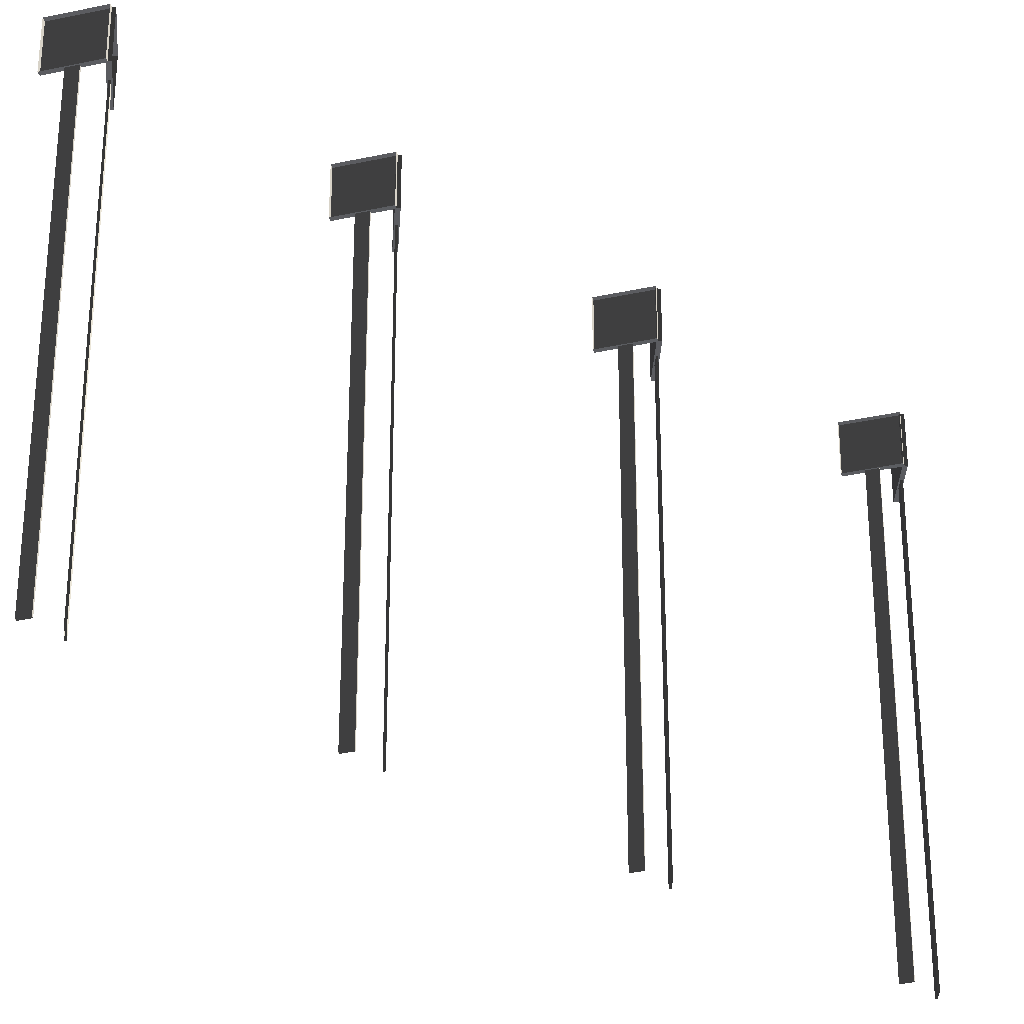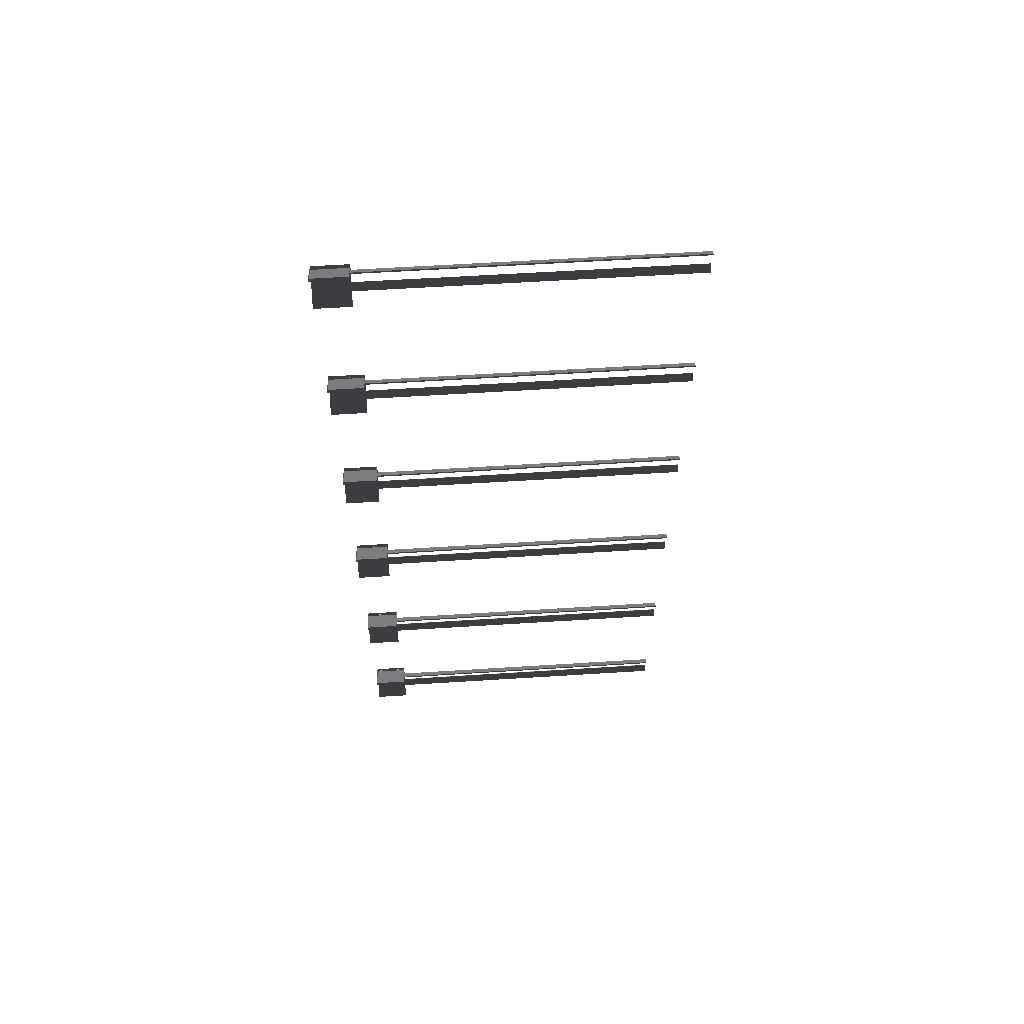
<metadata>
{"format":"obj","ext":"obj","renderer":"f3d","projection":"perspective","resolution":1024,"background":"white","views":[{"elev":-35.2,"azim":51.1,"up":"+Y"},{"elev":60.9,"azim":-93.7,"up":"+Z"}]}
</metadata>
<code>
v 0.1167 -0.1616 -0.115
v 0.1167 0.1616 -0.115
v -0.148 0.1616 0.07039
v -0.148 -0.1616 0.07039
v -0.1324 -0.1616 0.0927
v -0.148 -0.1616 0.07039
v -0.148 0.1616 0.07039
v -0.1324 0.1616 0.0927
v -0.1324 0.1616 0.0927
v -0.148 0.1616 0.07039
v 0.1167 0.1616 -0.115
v 0.1324 0.1616 -0.0927
v 0.1324 0.1616 -0.0927
v 0.1167 0.1616 -0.115
v 0.1167 -0.1616 -0.115
v 0.1324 -0.1616 -0.0927
v 0.1324 -0.1616 -0.0927
v 0.0258 -0.1619 -0.02735
v -0.03452 -0.1619 0.01489
v -0.1324 -0.1616 0.0927
v -0.1324 -0.1616 0.0927
v -0.03452 -0.1619 0.01489
v -0.04143 -0.1619 0.00501
v -0.148 -0.1616 0.07039
v -0.148 -0.1616 0.07039
v -0.04143 -0.1619 0.00501
v 0.01889 -0.1619 -0.0372
v 0.1167 -0.1616 -0.115
v 0.1167 -0.1616 -0.115
v 0.01889 -0.1619 -0.0372
v 0.0258 -0.1619 -0.02735
v 0.1324 -0.1616 -0.0927
v 0.0258 -0.1619 -0.02735
v 0.0258 -3.091 -0.02735
v -0.03452 -3.091 0.01489
v -0.03452 -0.1619 0.01489
v -0.03452 -0.1619 0.01489
v -0.03452 -3.091 0.01489
v -0.04143 -3.091 0.00501
v -0.04143 -0.1619 0.00501
v -0.04143 -0.1619 0.00501
v -0.04143 -3.091 0.00501
v 0.01889 -3.091 -0.0372
v 0.01889 -0.1619 -0.0372
v 0.01889 -0.1619 -0.0372
v 0.01889 -3.091 -0.0372
v 0.0258 -3.091 -0.02735
v 0.0258 -0.1619 -0.02735
v 0.1161 -0.1616 -0.1032
v -0.1475 -0.1616 -0.2901
v -0.1475 0.1616 -0.2901
v 0.1161 0.1616 -0.1032
v -0.1475 -0.1616 -0.2901
v -0.1318 -0.1616 -0.3124
v -0.1318 0.1616 -0.3124
v -0.1475 0.1616 -0.2901
v -0.1475 0.1616 -0.2901
v -0.1318 0.1616 -0.3124
v 0.1319 0.1616 -0.1254
v 0.1161 0.1616 -0.1032
v 0.1161 0.1616 -0.1032
v 0.1319 0.1616 -0.1254
v 0.1319 -0.1616 -0.1254
v 0.1161 -0.1616 -0.1032
v 0.1161 -0.1616 -0.1032
v 0.01874 -0.1619 -0.1816
v -0.04132 -0.1619 -0.2241
v -0.1475 -0.1616 -0.2901
v -0.1475 -0.1616 -0.2901
v -0.04132 -0.1619 -0.2241
v -0.03435 -0.1619 -0.234
v -0.1318 -0.1616 -0.3124
v -0.1318 -0.1616 -0.3124
v -0.03435 -0.1619 -0.234
v 0.02568 -0.1619 -0.1914
v 0.1319 -0.1616 -0.1254
v 0.1319 -0.1616 -0.1254
v 0.02568 -0.1619 -0.1914
v 0.01874 -0.1619 -0.1816
v 0.1161 -0.1616 -0.1032
v 0.01874 -0.1619 -0.1816
v 0.01874 -3.091 -0.1816
v -0.04132 -3.091 -0.2241
v -0.04132 -0.1619 -0.2241
v -0.04132 -0.1619 -0.2241
v -0.04132 -3.091 -0.2241
v -0.03435 -3.091 -0.234
v -0.03435 -0.1619 -0.234
v -0.03435 -0.1619 -0.234
v -0.03435 -3.091 -0.234
v 0.02568 -3.091 -0.1914
v 0.02568 -0.1619 -0.1914
v 0.02568 -0.1619 -0.1914
v 0.02568 -3.091 -0.1914
v 0.01874 -3.091 -0.1816
v 0.01874 -0.1619 -0.1816
v 0.1168 -0.1616 1.438
v 0.1168 0.1616 1.438
v -0.148 0.1616 1.624
v -0.148 -0.1616 1.624
v -0.1324 -0.1616 1.646
v -0.148 -0.1616 1.624
v -0.148 0.1616 1.624
v -0.1324 0.1616 1.646
v -0.1324 0.1616 1.646
v -0.148 0.1616 1.624
v 0.1168 0.1616 1.438
v 0.1324 0.1616 1.46
v 0.1324 0.1616 1.46
v 0.1168 0.1616 1.438
v 0.1168 -0.1616 1.438
v 0.1324 -0.1616 1.46
v 0.1324 -0.1616 1.46
v 0.02581 -0.1619 1.526
v -0.03451 -0.1619 1.568
v -0.1324 -0.1616 1.646
v -0.1324 -0.1616 1.646
v -0.03451 -0.1619 1.568
v -0.04142 -0.1619 1.558
v -0.148 -0.1616 1.624
v -0.148 -0.1616 1.624
v -0.04142 -0.1619 1.558
v 0.01889 -0.1619 1.516
v 0.1168 -0.1616 1.438
v 0.1168 -0.1616 1.438
v 0.01889 -0.1619 1.516
v 0.02581 -0.1619 1.526
v 0.1324 -0.1616 1.46
v 0.02581 -0.1619 1.526
v 0.02581 -3.091 1.526
v -0.03451 -3.091 1.568
v -0.03451 -0.1619 1.568
v -0.03451 -0.1619 1.568
v -0.03451 -3.091 1.568
v -0.04142 -3.091 1.558
v -0.04142 -0.1619 1.558
v -0.04142 -0.1619 1.558
v -0.04142 -3.091 1.558
v 0.01889 -3.091 1.516
v 0.01889 -0.1619 1.516
v 0.01889 -0.1619 1.516
v 0.01889 -3.091 1.516
v 0.02581 -3.091 1.526
v 0.02581 -0.1619 1.526
v 0.1161 -0.1616 1.45
v -0.1475 -0.1616 1.263
v -0.1475 0.1616 1.263
v 0.1161 0.1616 1.45
v -0.1475 -0.1616 1.263
v -0.1318 -0.1616 1.241
v -0.1318 0.1616 1.241
v -0.1475 0.1616 1.263
v -0.1475 0.1616 1.263
v -0.1318 0.1616 1.241
v 0.1319 0.1616 1.428
v 0.1161 0.1616 1.45
v 0.1161 0.1616 1.45
v 0.1319 0.1616 1.428
v 0.1319 -0.1616 1.428
v 0.1161 -0.1616 1.45
v 0.1161 -0.1616 1.45
v 0.01872 -0.1619 1.372
v -0.04132 -0.1619 1.329
v -0.1475 -0.1616 1.263
v -0.1475 -0.1616 1.263
v -0.04132 -0.1619 1.329
v -0.03438 -0.1619 1.319
v -0.1318 -0.1616 1.241
v -0.1318 -0.1616 1.241
v -0.03438 -0.1619 1.319
v 0.02569 -0.1619 1.362
v 0.1319 -0.1616 1.428
v 0.1319 -0.1616 1.428
v 0.02569 -0.1619 1.362
v 0.01872 -0.1619 1.372
v 0.1161 -0.1616 1.45
v 0.01872 -0.1619 1.372
v 0.01872 -3.091 1.372
v -0.04132 -3.091 1.329
v -0.04132 -0.1619 1.329
v -0.04132 -0.1619 1.329
v -0.04132 -3.091 1.329
v -0.03438 -3.091 1.319
v -0.03438 -0.1619 1.319
v -0.03438 -0.1619 1.319
v -0.03438 -3.091 1.319
v 0.02569 -3.091 1.362
v 0.02569 -0.1619 1.362
v 0.02569 -0.1619 1.362
v 0.02569 -3.091 1.362
v 0.01872 -3.091 1.372
v 0.01872 -0.1619 1.372
v 0.1168 -0.1616 3.08
v 0.1168 0.1616 3.08
v -0.148 0.1616 3.266
v -0.148 -0.1616 3.266
v -0.1324 -0.1616 3.288
v -0.148 -0.1616 3.266
v -0.148 0.1616 3.266
v -0.1324 0.1616 3.288
v -0.1324 0.1616 3.288
v -0.148 0.1616 3.266
v 0.1168 0.1616 3.08
v 0.1324 0.1616 3.103
v 0.1324 0.1616 3.103
v 0.1168 0.1616 3.08
v 0.1168 -0.1616 3.08
v 0.1324 -0.1616 3.103
v 0.1324 -0.1616 3.103
v 0.02578 -0.1619 3.168
v -0.03453 -0.1619 3.21
v -0.1324 -0.1616 3.288
v -0.1324 -0.1616 3.288
v -0.03453 -0.1619 3.21
v -0.04141 -0.1619 3.2
v -0.148 -0.1616 3.266
v -0.148 -0.1616 3.266
v -0.04141 -0.1619 3.2
v 0.0189 -0.1619 3.158
v 0.1168 -0.1616 3.08
v 0.1168 -0.1616 3.08
v 0.0189 -0.1619 3.158
v 0.02578 -0.1619 3.168
v 0.1324 -0.1616 3.103
v 0.02578 -0.1619 3.168
v 0.02578 -3.091 3.168
v -0.03453 -3.091 3.21
v -0.03453 -0.1619 3.21
v -0.03453 -0.1619 3.21
v -0.03453 -3.091 3.21
v -0.04141 -3.091 3.2
v -0.04141 -0.1619 3.2
v -0.04141 -0.1619 3.2
v -0.04141 -3.091 3.2
v 0.0189 -3.091 3.158
v 0.0189 -0.1619 3.158
v 0.0189 -0.1619 3.158
v 0.0189 -3.091 3.158
v 0.02578 -3.091 3.168
v 0.02578 -0.1619 3.168
v 0.1161 -0.1616 3.092
v -0.1475 -0.1616 2.905
v -0.1475 0.1616 2.905
v 0.1161 0.1616 3.092
v -0.1475 -0.1616 2.905
v -0.1318 -0.1616 2.883
v -0.1318 0.1616 2.883
v -0.1475 0.1616 2.905
v -0.1475 0.1616 2.905
v -0.1318 0.1616 2.883
v 0.1319 0.1616 3.07
v 0.1161 0.1616 3.092
v 0.1161 0.1616 3.092
v 0.1319 0.1616 3.07
v 0.1319 -0.1616 3.07
v 0.1161 -0.1616 3.092
v 0.1161 -0.1616 3.092
v 0.01873 -0.1619 3.014
v -0.04134 -0.1619 2.971
v -0.1475 -0.1616 2.905
v -0.1475 -0.1616 2.905
v -0.04134 -0.1619 2.971
v -0.03437 -0.1619 2.961
v -0.1318 -0.1616 2.883
v -0.1318 -0.1616 2.883
v -0.03437 -0.1619 2.961
v 0.0257 -0.1619 3.004
v 0.1319 -0.1616 3.07
v 0.1319 -0.1616 3.07
v 0.0257 -0.1619 3.004
v 0.01873 -0.1619 3.014
v 0.1161 -0.1616 3.092
v 0.01873 -0.1619 3.014
v 0.01873 -3.091 3.014
v -0.04134 -3.091 2.971
v -0.04134 -0.1619 2.971
v -0.04134 -0.1619 2.971
v -0.04134 -3.091 2.971
v -0.03437 -3.091 2.961
v -0.03437 -0.1619 2.961
v -0.03437 -0.1619 2.961
v -0.03437 -3.091 2.961
v 0.0257 -3.091 3.004
v 0.0257 -0.1619 3.004
v 0.0257 -0.1619 3.004
v 0.0257 -3.091 3.004
v 0.01873 -3.091 3.014
v 0.01873 -0.1619 3.014
v 0.1168 -0.1616 4.679
v 0.1168 0.1616 4.679
v -0.148 0.1616 4.864
v -0.148 -0.1616 4.864
v -0.1324 -0.1616 4.887
v -0.148 -0.1616 4.864
v -0.148 0.1616 4.864
v -0.1324 0.1616 4.887
v -0.1324 0.1616 4.887
v -0.148 0.1616 4.864
v 0.1168 0.1616 4.679
v 0.1324 0.1616 4.701
v 0.1324 0.1616 4.701
v 0.1168 0.1616 4.679
v 0.1168 -0.1616 4.679
v 0.1324 -0.1616 4.701
v 0.1324 -0.1616 4.701
v 0.02579 -0.1619 4.767
v -0.03453 -0.1619 4.809
v -0.1324 -0.1616 4.887
v -0.1324 -0.1616 4.887
v -0.03453 -0.1619 4.809
v -0.04141 -0.1619 4.799
v -0.148 -0.1616 4.864
v -0.148 -0.1616 4.864
v -0.04141 -0.1619 4.799
v 0.0189 -0.1619 4.757
v 0.1168 -0.1616 4.679
v 0.1168 -0.1616 4.679
v 0.0189 -0.1619 4.757
v 0.02579 -0.1619 4.767
v 0.1324 -0.1616 4.701
v 0.02579 -0.1619 4.767
v 0.02579 -3.091 4.767
v -0.03453 -3.091 4.809
v -0.03453 -0.1619 4.809
v -0.03453 -0.1619 4.809
v -0.03453 -3.091 4.809
v -0.04141 -3.091 4.799
v -0.04141 -0.1619 4.799
v -0.04141 -0.1619 4.799
v -0.04141 -3.091 4.799
v 0.0189 -3.091 4.757
v 0.0189 -0.1619 4.757
v 0.0189 -0.1619 4.757
v 0.0189 -3.091 4.757
v 0.02579 -3.091 4.767
v 0.02579 -0.1619 4.767
v 0.1161 -0.1616 4.691
v -0.1475 -0.1616 4.504
v -0.1475 0.1616 4.504
v 0.1161 0.1616 4.691
v -0.1475 -0.1616 4.504
v -0.1318 -0.1616 4.482
v -0.1318 0.1616 4.482
v -0.1475 0.1616 4.504
v -0.1475 0.1616 4.504
v -0.1318 0.1616 4.482
v 0.1319 0.1616 4.669
v 0.1161 0.1616 4.691
v 0.1161 0.1616 4.691
v 0.1319 0.1616 4.669
v 0.1319 -0.1616 4.669
v 0.1161 -0.1616 4.691
v 0.1161 -0.1616 4.691
v 0.01873 -0.1619 4.612
v -0.04134 -0.1619 4.57
v -0.1475 -0.1616 4.504
v -0.1475 -0.1616 4.504
v -0.04134 -0.1619 4.57
v -0.03437 -0.1619 4.56
v -0.1318 -0.1616 4.482
v -0.1318 -0.1616 4.482
v -0.03437 -0.1619 4.56
v 0.0257 -0.1619 4.603
v 0.1319 -0.1616 4.669
v 0.1319 -0.1616 4.669
v 0.0257 -0.1619 4.603
v 0.01873 -0.1619 4.612
v 0.1161 -0.1616 4.691
v 0.01873 -0.1619 4.612
v 0.01873 -3.091 4.612
v -0.04134 -3.091 4.57
v -0.04134 -0.1619 4.57
v -0.04134 -0.1619 4.57
v -0.04134 -3.091 4.57
v -0.03437 -3.091 4.56
v -0.03437 -0.1619 4.56
v -0.03437 -0.1619 4.56
v -0.03437 -3.091 4.56
v 0.0257 -3.091 4.603
v 0.0257 -0.1619 4.603
v 0.0257 -0.1619 4.603
v 0.0257 -3.091 4.603
v 0.01873 -3.091 4.612
v 0.01873 -0.1619 4.612
v 0.1168 -0.1616 6.286
v 0.1168 0.1616 6.286
v -0.148 0.1616 6.472
v -0.148 -0.1616 6.472
v -0.1324 -0.1616 6.494
v -0.148 -0.1616 6.472
v -0.148 0.1616 6.472
v -0.1324 0.1616 6.494
v -0.1324 0.1616 6.494
v -0.148 0.1616 6.472
v 0.1168 0.1616 6.286
v 0.1324 0.1616 6.309
v 0.1324 0.1616 6.309
v 0.1168 0.1616 6.286
v 0.1168 -0.1616 6.286
v 0.1324 -0.1616 6.309
v 0.1324 -0.1616 6.309
v 0.0258 -0.1619 6.374
v -0.03451 -0.1619 6.416
v -0.1324 -0.1616 6.494
v -0.1324 -0.1616 6.494
v -0.03451 -0.1619 6.416
v -0.04143 -0.1619 6.406
v -0.148 -0.1616 6.472
v -0.148 -0.1616 6.472
v -0.04143 -0.1619 6.406
v 0.01889 -0.1619 6.364
v 0.1168 -0.1616 6.286
v 0.1168 -0.1616 6.286
v 0.01889 -0.1619 6.364
v 0.0258 -0.1619 6.374
v 0.1324 -0.1616 6.309
v 0.0258 -0.1619 6.374
v 0.0258 -3.091 6.374
v -0.03451 -3.091 6.416
v -0.03451 -0.1619 6.416
v -0.03451 -0.1619 6.416
v -0.03451 -3.091 6.416
v -0.04143 -3.091 6.406
v -0.04143 -0.1619 6.406
v -0.04143 -0.1619 6.406
v -0.04143 -3.091 6.406
v 0.01889 -3.091 6.364
v 0.01889 -0.1619 6.364
v 0.01889 -0.1619 6.364
v 0.01889 -3.091 6.364
v 0.0258 -3.091 6.374
v 0.0258 -0.1619 6.374
v 0.1161 -0.1616 6.298
v -0.1475 -0.1616 6.111
v -0.1475 0.1616 6.111
v 0.1161 0.1616 6.298
v -0.1475 -0.1616 6.111
v -0.1318 -0.1616 6.089
v -0.1318 0.1616 6.089
v -0.1475 0.1616 6.111
v -0.1475 0.1616 6.111
v -0.1318 0.1616 6.089
v 0.1319 0.1616 6.276
v 0.1161 0.1616 6.298
v 0.1161 0.1616 6.298
v 0.1319 0.1616 6.276
v 0.1319 -0.1616 6.276
v 0.1161 -0.1616 6.298
v 0.1161 -0.1616 6.298
v 0.01874 -0.1619 6.22
v -0.04132 -0.1619 6.177
v -0.1475 -0.1616 6.111
v -0.1475 -0.1616 6.111
v -0.04132 -0.1619 6.177
v -0.03435 -0.1619 6.167
v -0.1318 -0.1616 6.089
v -0.1318 -0.1616 6.089
v -0.03435 -0.1619 6.167
v 0.02568 -0.1619 6.21
v 0.1319 -0.1616 6.276
v 0.1319 -0.1616 6.276
v 0.02568 -0.1619 6.21
v 0.01874 -0.1619 6.22
v 0.1161 -0.1616 6.298
v 0.01874 -0.1619 6.22
v 0.01874 -3.091 6.22
v -0.04132 -3.091 6.177
v -0.04132 -0.1619 6.177
v -0.04132 -0.1619 6.177
v -0.04132 -3.091 6.177
v -0.03435 -3.091 6.167
v -0.03435 -0.1619 6.167
v -0.03435 -0.1619 6.167
v -0.03435 -3.091 6.167
v 0.02568 -3.091 6.21
v 0.02568 -0.1619 6.21
v 0.02568 -0.1619 6.21
v 0.02568 -3.091 6.21
v 0.01874 -3.091 6.22
v 0.01874 -0.1619 6.22
v 0.1168 -0.1616 7.891
v 0.1168 0.1616 7.891
v -0.148 0.1616 8.076
v -0.148 -0.1616 8.076
v -0.1324 -0.1616 8.099
v -0.148 -0.1616 8.076
v -0.148 0.1616 8.076
v -0.1324 0.1616 8.099
v -0.1324 0.1616 8.099
v -0.148 0.1616 8.076
v 0.1168 0.1616 7.891
v 0.1324 0.1616 7.913
v 0.1324 0.1616 7.913
v 0.1168 0.1616 7.891
v 0.1168 -0.1616 7.891
v 0.1324 -0.1616 7.913
v 0.1324 -0.1616 7.913
v 0.02579 -0.1619 7.979
v -0.03453 -0.1619 8.021
v -0.1324 -0.1616 8.099
v -0.1324 -0.1616 8.099
v -0.03453 -0.1619 8.021
v -0.04141 -0.1619 8.011
v -0.148 -0.1616 8.076
v -0.148 -0.1616 8.076
v -0.04141 -0.1619 8.011
v 0.0189 -0.1619 7.969
v 0.1168 -0.1616 7.891
v 0.1168 -0.1616 7.891
v 0.0189 -0.1619 7.969
v 0.02579 -0.1619 7.979
v 0.1324 -0.1616 7.913
v 0.02579 -0.1619 7.979
v 0.02579 -3.091 7.979
v -0.03453 -3.091 8.021
v -0.03453 -0.1619 8.021
v -0.03453 -0.1619 8.021
v -0.03453 -3.091 8.021
v -0.04142 -3.091 8.011
v -0.04141 -0.1619 8.011
v -0.04141 -0.1619 8.011
v -0.04142 -3.091 8.011
v 0.0189 -3.091 7.969
v 0.0189 -0.1619 7.969
v 0.0189 -0.1619 7.969
v 0.0189 -3.091 7.969
v 0.02579 -3.091 7.979
v 0.02579 -0.1619 7.979
v 0.1161 -0.1616 7.903
v -0.1475 -0.1616 7.716
v -0.1475 0.1616 7.716
v 0.1161 0.1616 7.903
v -0.1475 -0.1616 7.716
v -0.1318 -0.1616 7.694
v -0.1318 0.1616 7.694
v -0.1475 0.1616 7.716
v -0.1475 0.1616 7.716
v -0.1318 0.1616 7.694
v 0.1319 0.1616 7.881
v 0.1161 0.1616 7.903
v 0.1161 0.1616 7.903
v 0.1319 0.1616 7.881
v 0.1319 -0.1616 7.881
v 0.1161 -0.1616 7.903
v 0.1161 -0.1616 7.903
v 0.01873 -0.1619 7.824
v -0.04134 -0.1619 7.782
v -0.1475 -0.1616 7.716
v -0.1475 -0.1616 7.716
v -0.04134 -0.1619 7.782
v -0.03437 -0.1619 7.772
v -0.1318 -0.1616 7.694
v -0.1318 -0.1616 7.694
v -0.03437 -0.1619 7.772
v 0.0257 -0.1619 7.815
v 0.1319 -0.1616 7.881
v 0.1319 -0.1616 7.881
v 0.0257 -0.1619 7.815
v 0.01873 -0.1619 7.824
v 0.1161 -0.1616 7.903
v 0.01873 -0.1619 7.824
v 0.01873 -3.091 7.824
v -0.04134 -3.091 7.782
v -0.04134 -0.1619 7.782
v -0.04134 -0.1619 7.782
v -0.04134 -3.091 7.782
v -0.03437 -3.091 7.772
v -0.03437 -0.1619 7.772
v -0.03437 -0.1619 7.772
v -0.03437 -3.091 7.772
v 0.0257 -3.091 7.815
v 0.0257 -0.1619 7.815
v 0.0257 -0.1619 7.815
v 0.0257 -3.091 7.815
v 0.01873 -3.091 7.824
v 0.01873 -0.1619 7.824
g road_sign_(13)_374_79
f 1 3 2
f 1 4 3
f 5 7 6
f 5 8 7
f 9 11 10
f 9 12 11
f 13 15 14
f 13 16 15
f 17 19 18
f 17 20 19
f 21 23 22
f 21 24 23
f 25 27 26
f 25 28 27
f 29 31 30
f 29 32 31
f 33 35 34
f 33 36 35
f 37 39 38
f 37 40 39
f 41 43 42
f 41 44 43
f 45 47 46
f 45 48 47
f 49 51 50
f 49 52 51
f 53 55 54
f 53 56 55
f 57 59 58
f 57 60 59
f 61 63 62
f 61 64 63
f 65 67 66
f 65 68 67
f 69 71 70
f 69 72 71
f 73 75 74
f 73 76 75
f 77 79 78
f 77 80 79
f 81 83 82
f 81 84 83
f 85 87 86
f 85 88 87
f 89 91 90
f 89 92 91
f 93 95 94
f 93 96 95
f 97 99 98
f 97 100 99
f 101 103 102
f 101 104 103
f 105 107 106
f 105 108 107
f 109 111 110
f 109 112 111
f 113 115 114
f 113 116 115
f 117 119 118
f 117 120 119
f 121 123 122
f 121 124 123
f 125 127 126
f 125 128 127
f 129 131 130
f 129 132 131
f 133 135 134
f 133 136 135
f 137 139 138
f 137 140 139
f 141 143 142
f 141 144 143
f 145 147 146
f 145 148 147
f 149 151 150
f 149 152 151
f 153 155 154
f 153 156 155
f 157 159 158
f 157 160 159
f 161 163 162
f 161 164 163
f 165 167 166
f 165 168 167
f 169 171 170
f 169 172 171
f 173 175 174
f 173 176 175
f 177 179 178
f 177 180 179
f 181 183 182
f 181 184 183
f 185 187 186
f 185 188 187
f 189 191 190
f 189 192 191
f 193 195 194
f 193 196 195
f 197 199 198
f 197 200 199
f 201 203 202
f 201 204 203
f 205 207 206
f 205 208 207
f 209 211 210
f 209 212 211
f 213 215 214
f 213 216 215
f 217 219 218
f 217 220 219
f 221 223 222
f 221 224 223
f 225 227 226
f 225 228 227
f 229 231 230
f 229 232 231
f 233 235 234
f 233 236 235
f 237 239 238
f 237 240 239
f 241 243 242
f 241 244 243
f 245 247 246
f 245 248 247
f 249 251 250
f 249 252 251
f 253 255 254
f 253 256 255
f 257 259 258
f 257 260 259
f 261 263 262
f 261 264 263
f 265 267 266
f 265 268 267
f 269 271 270
f 269 272 271
f 273 275 274
f 273 276 275
f 277 279 278
f 277 280 279
f 281 283 282
f 281 284 283
f 285 287 286
f 285 288 287
f 289 291 290
f 289 292 291
f 293 295 294
f 293 296 295
f 297 299 298
f 297 300 299
f 301 303 302
f 301 304 303
f 305 307 306
f 305 308 307
f 309 311 310
f 309 312 311
f 313 315 314
f 313 316 315
f 317 319 318
f 317 320 319
f 321 323 322
f 321 324 323
f 325 327 326
f 325 328 327
f 329 331 330
f 329 332 331
f 333 335 334
f 333 336 335
f 337 339 338
f 337 340 339
f 341 343 342
f 341 344 343
f 345 347 346
f 345 348 347
f 349 351 350
f 349 352 351
f 353 355 354
f 353 356 355
f 357 359 358
f 357 360 359
f 361 363 362
f 361 364 363
f 365 367 366
f 365 368 367
f 369 371 370
f 369 372 371
f 373 375 374
f 373 376 375
f 377 379 378
f 377 380 379
f 381 383 382
f 381 384 383
f 385 387 386
f 385 388 387
f 389 391 390
f 389 392 391
f 393 395 394
f 393 396 395
f 397 399 398
f 397 400 399
f 401 403 402
f 401 404 403
f 405 407 406
f 405 408 407
f 409 411 410
f 409 412 411
f 413 415 414
f 413 416 415
f 417 419 418
f 417 420 419
f 421 423 422
f 421 424 423
f 425 427 426
f 425 428 427
f 429 431 430
f 429 432 431
f 433 435 434
f 433 436 435
f 437 439 438
f 437 440 439
f 441 443 442
f 441 444 443
f 445 447 446
f 445 448 447
f 449 451 450
f 449 452 451
f 453 455 454
f 453 456 455
f 457 459 458
f 457 460 459
f 461 463 462
f 461 464 463
f 465 467 466
f 465 468 467
f 469 471 470
f 469 472 471
f 473 475 474
f 473 476 475
f 477 479 478
f 477 480 479
f 481 483 482
f 481 484 483
f 485 487 486
f 485 488 487
f 489 491 490
f 489 492 491
f 493 495 494
f 493 496 495
f 497 499 498
f 497 500 499
f 501 503 502
f 501 504 503
f 505 507 506
f 505 508 507
f 509 511 510
f 509 512 511
f 513 515 514
f 513 516 515
f 517 519 518
f 517 520 519
f 521 523 522
f 521 524 523
f 525 527 526
f 525 528 527
f 529 531 530
f 529 532 531
f 533 535 534
f 533 536 535
f 537 539 538
f 537 540 539
f 541 543 542
f 541 544 543
f 545 547 546
f 545 548 547
f 549 551 550
f 549 552 551
f 553 555 554
f 553 556 555
f 557 559 558
f 557 560 559
f 561 563 562
f 561 564 563
f 565 567 566
f 565 568 567
f 569 571 570
f 569 572 571
f 573 575 574
f 573 576 575

</code>
